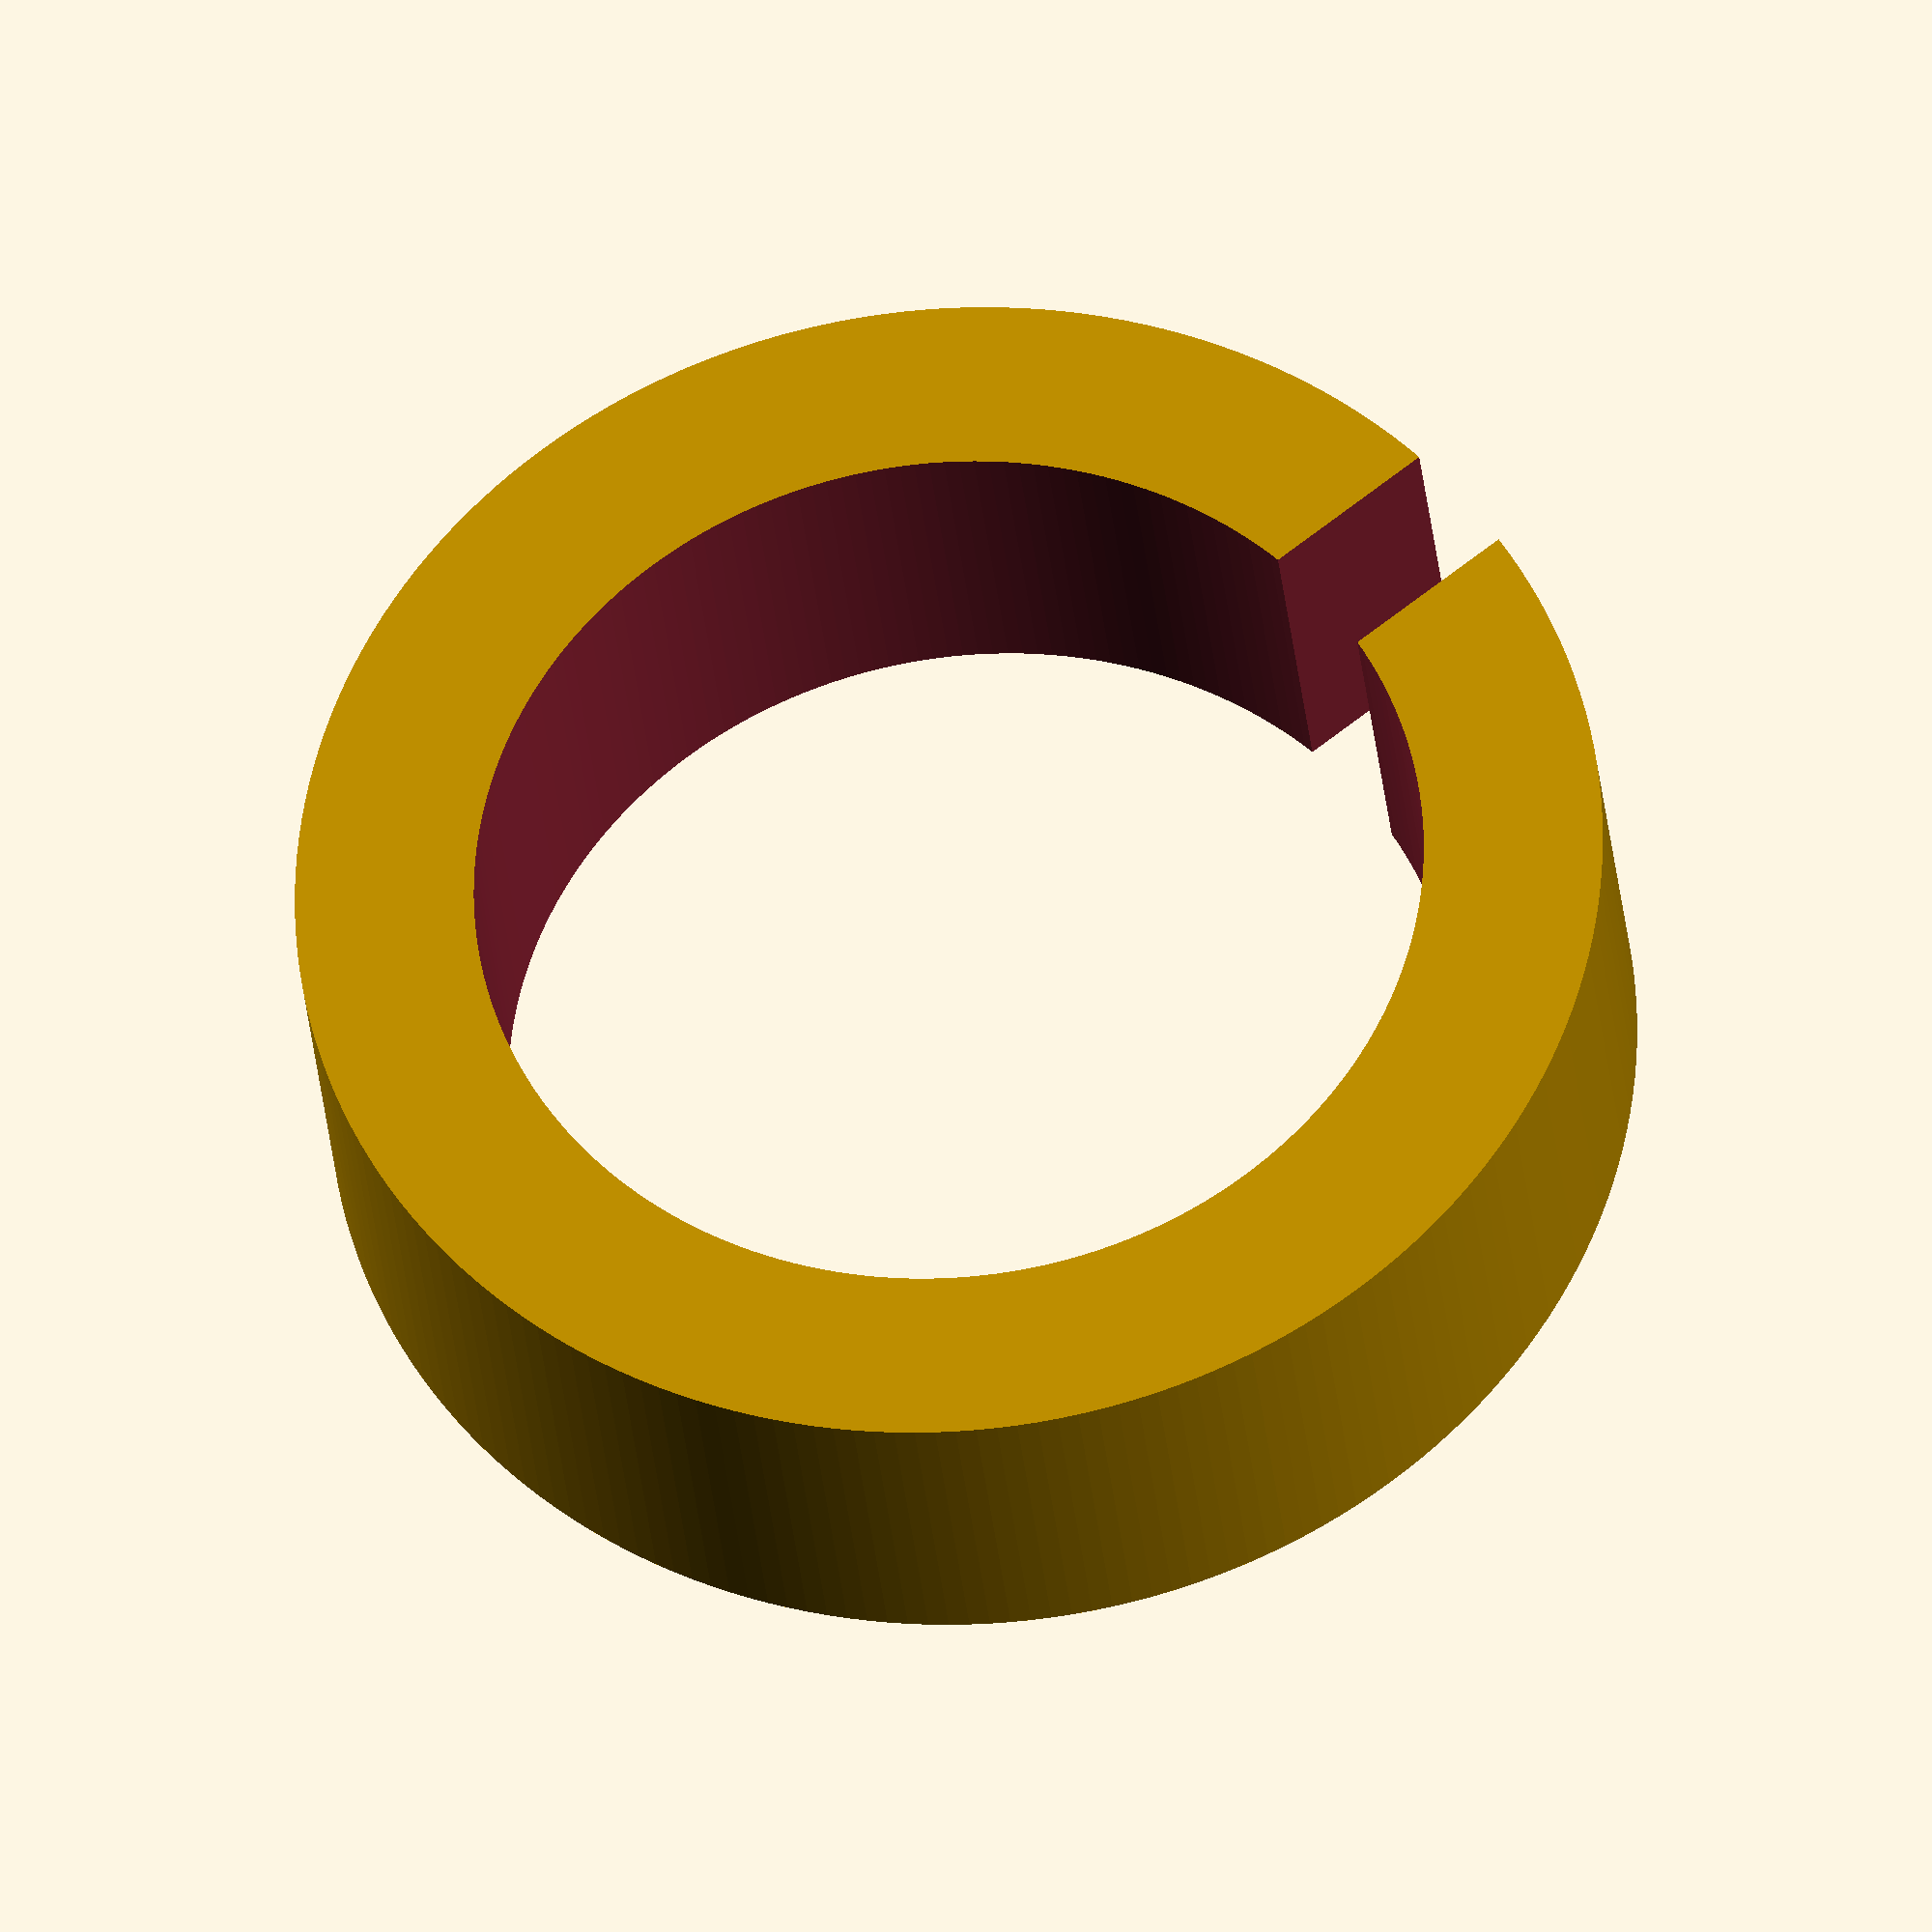
<openscad>
//
// Drill press adapter for micro air grinder for use in 
// SMI drill press
// D. Rowntree 17Nov15
//
// Adapted for use as optical rotary encoder mount.
// JSR 14/01/2016


use <MCAD/polyholes.scad>;

// Configure

id=36.15;
od=id + 15.0;

clearance=0.5;
slot_w=5;
height=29;
fn=200;

mount_hole_d = 4.0;
collar_tension_d = 3.0;
collar_tension_nut_d = 5.40;
collar_tension_head_d = 5.70;

// render top level
body();

module body()
{
    difference(){
        bulk();
        bulk_remove();
        mount_holes();
        collar_tension();
    }
}

module bulk()
{
    cylinder(h=height/2, r=od/2, center = true, $fn=fn);
}

module bulk_remove()
{
    union(){
        cylinder(h=4+height/2, r=id/2+clearance, center=true, $fn=fn);
        translate([-od/4,0,0]) cube([2+od/2,slot_w,4+height/2], center=true);
    }
   
}
        
module mount_holes() 
{
    translate([0,(od + id)/4.0 ,-height/4.0 - 1.0]) polyhole(d = mount_hole_d, h = height/2.0 + 2.0);
    translate([0,-(od + id)/4.0 ,-height/4.0 - 1.0]) polyhole(d = mount_hole_d, h = height/2.0 + 2.0);
    translate([(od + id)/4.0, 0,-height/4.0 - 1.0]) polyhole(d = mount_hole_d, h = height/2.0 + 2.0);
}

module collar_tension()
{
    union () {
        rotate([90,0,0]) {
            translate([-(od + id)/4.0, 0, 0]) {
                translate([0, 0, -height/4.0 - 1.0]) polyhole(d = collar_tension_d, h = height/2.0 + 2.0);
                translate([0, 0, -3.0*height/4.0 - 1.0]) polyhole(d = collar_tension_nut_d, h = height/2.0 + 2.0);
                translate([0, 0, height/4.0 - 1.0]) polyhole(d = collar_tension_head_d, h = height/2.0 + 2.0);
            }
        }
    }
}


</openscad>
<views>
elev=31.2 azim=141.6 roll=5.3 proj=o view=wireframe
</views>
